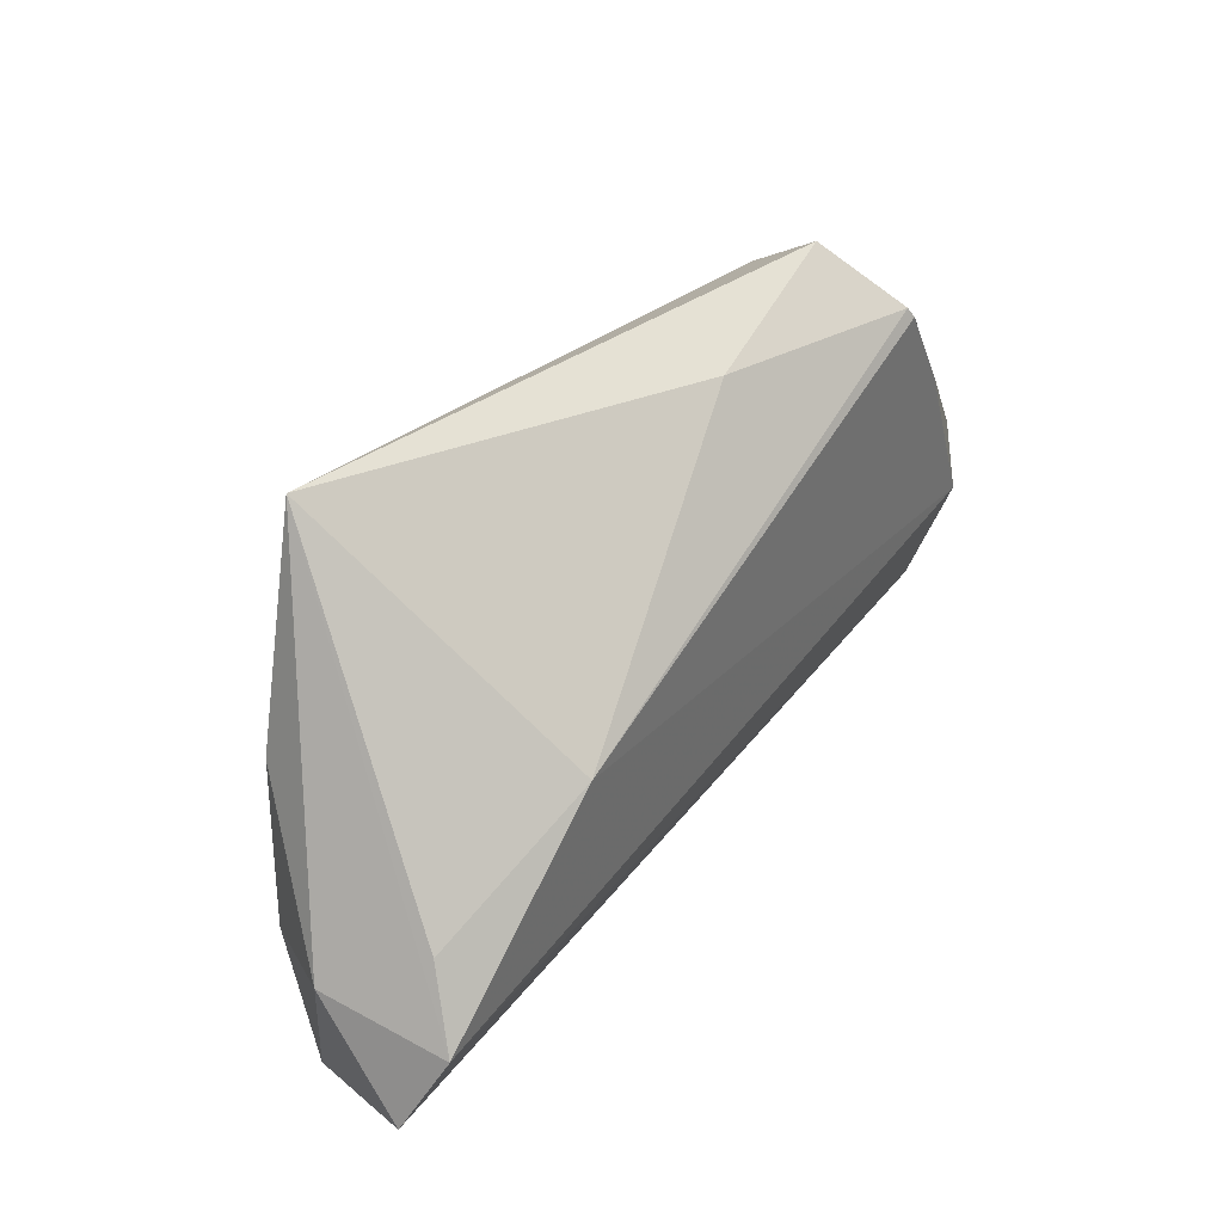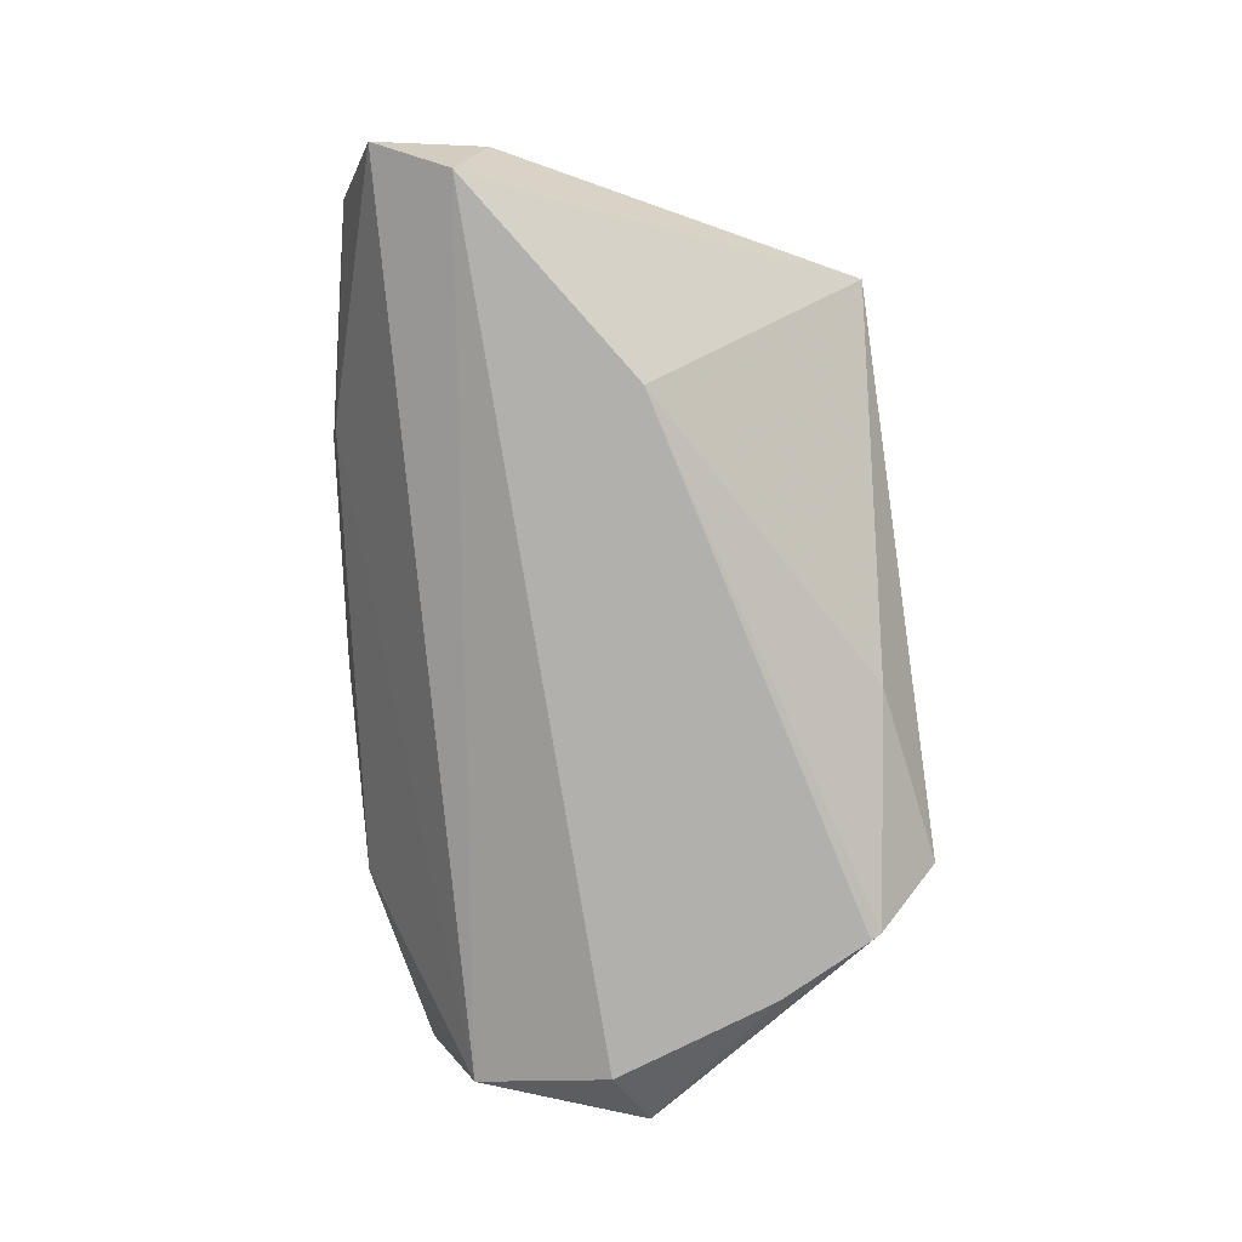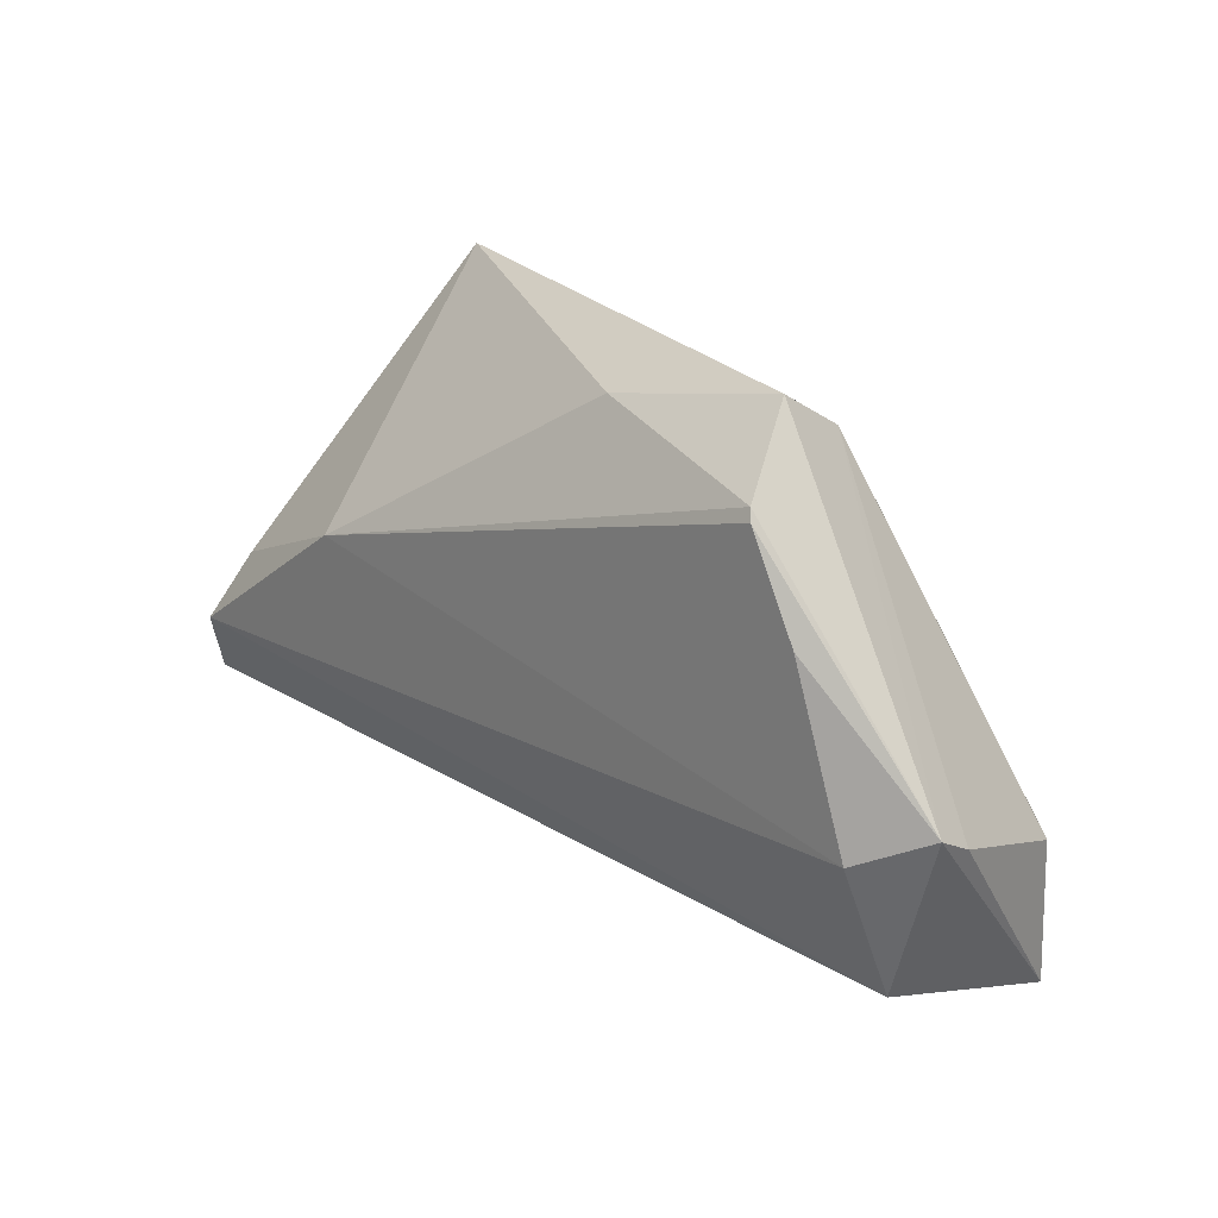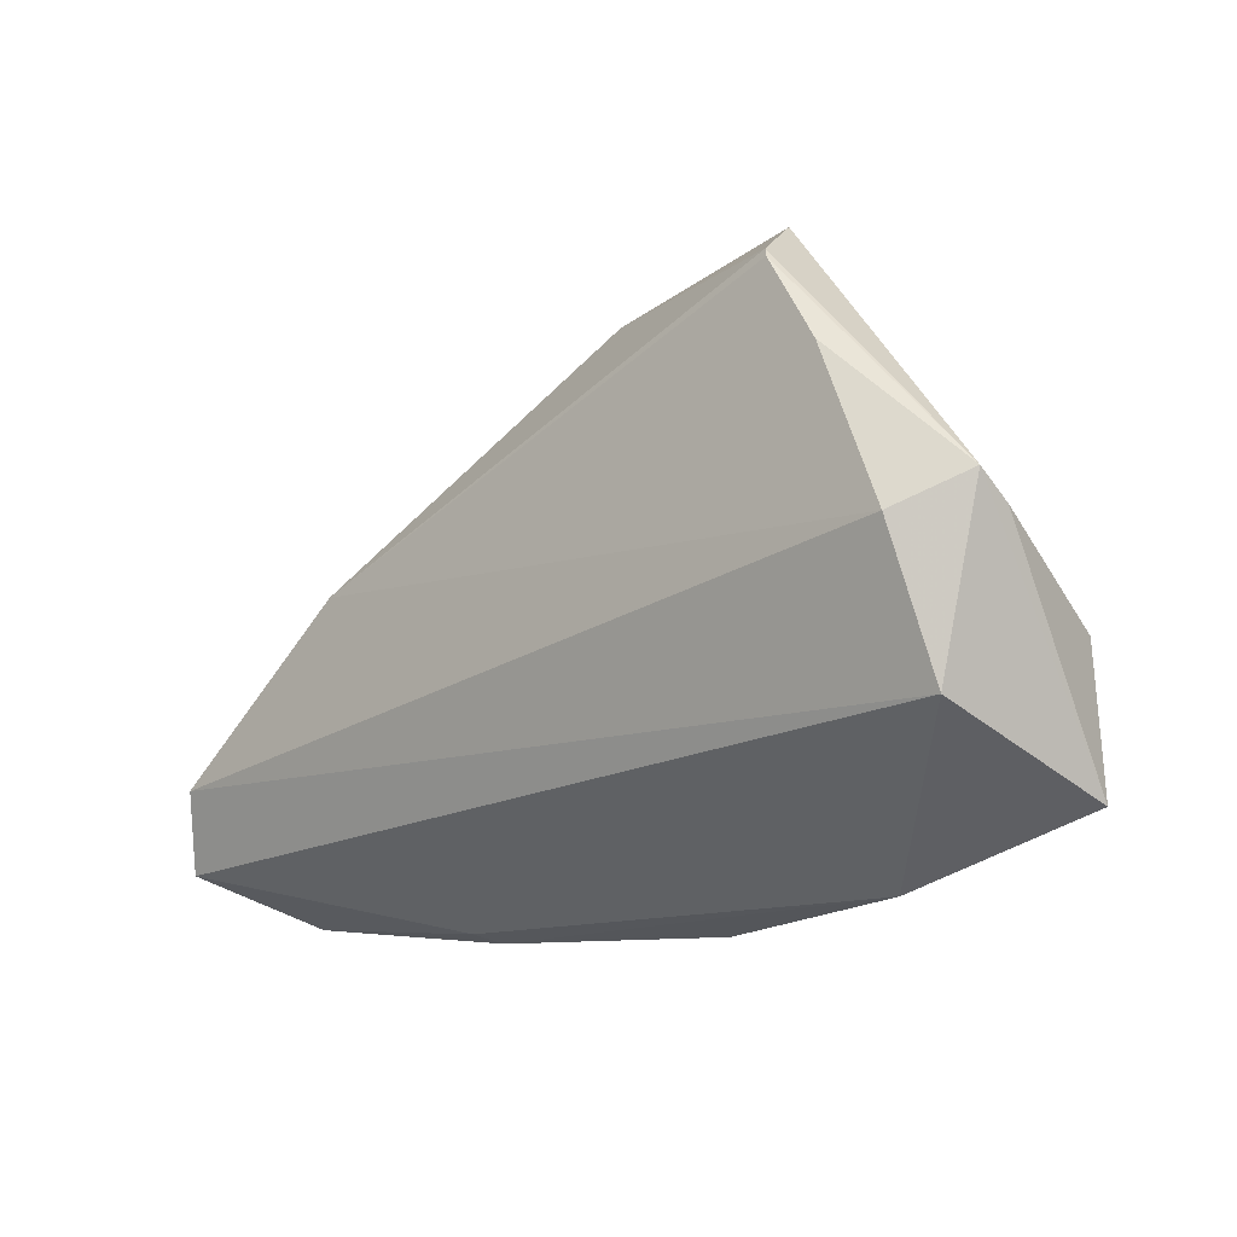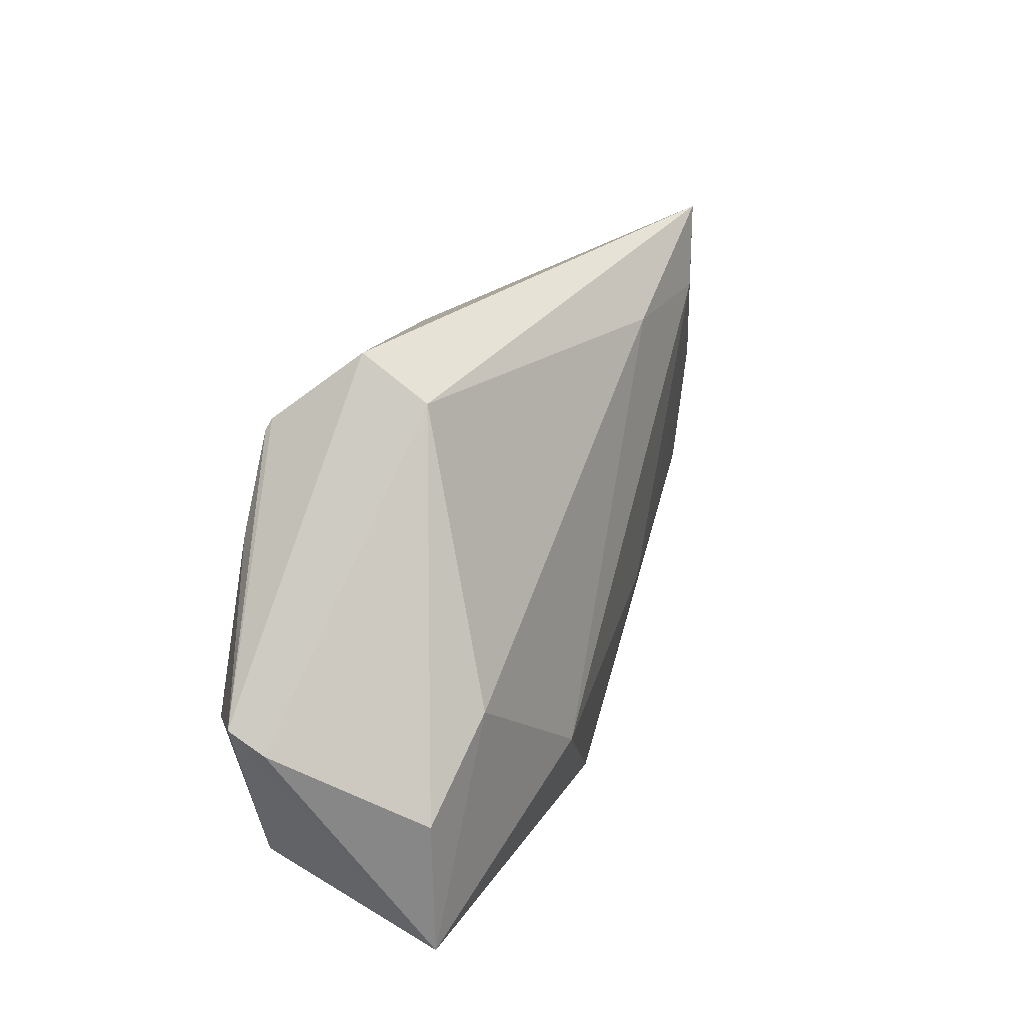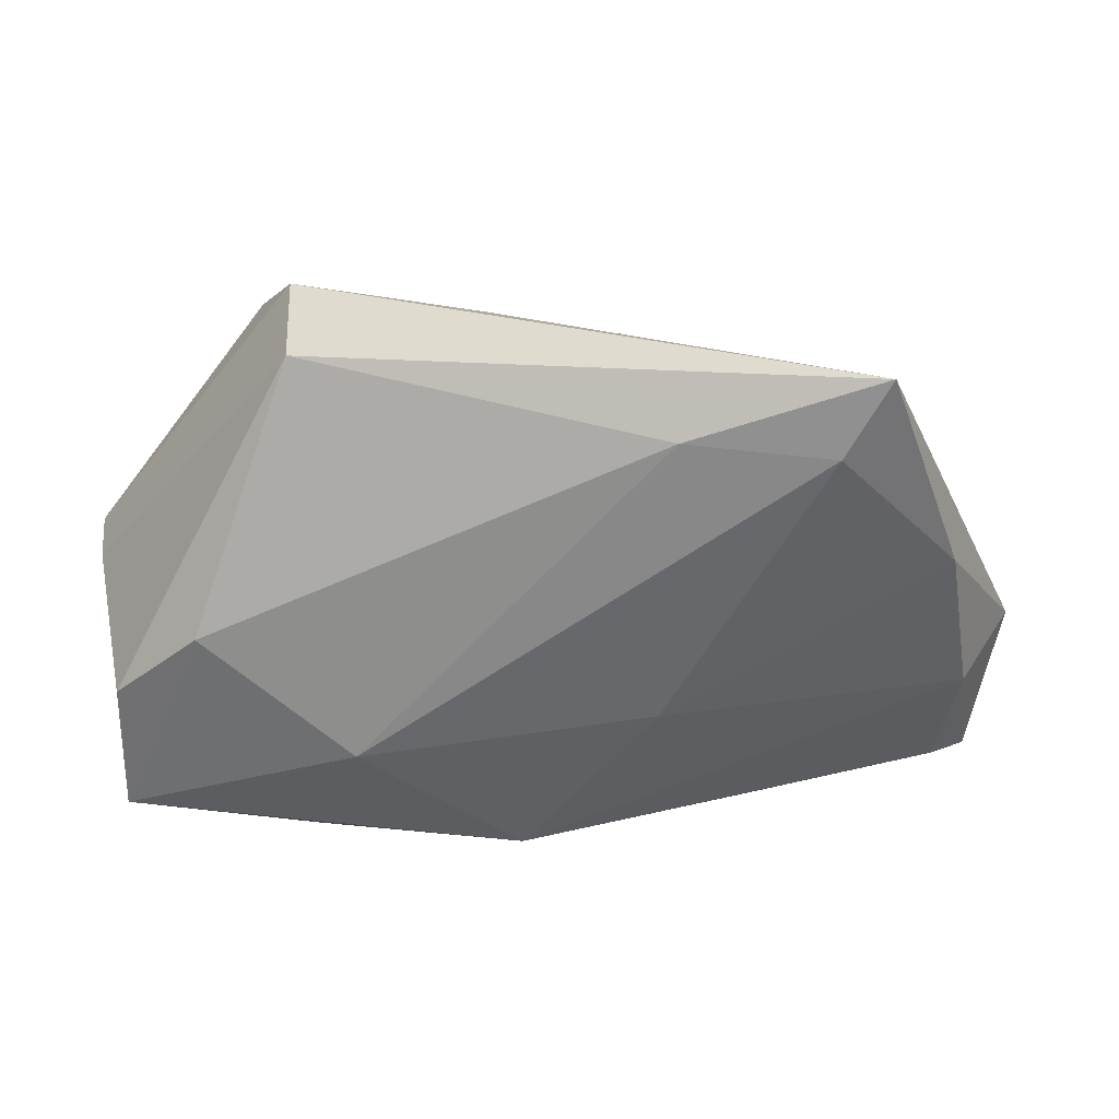
<metadata>
{"format":"obj","ext":"obj","renderer":"f3d","projection":"perspective","resolution":1024,"background":"white","views":[{"elev":38.0,"azim":123.8,"up":"+Y"},{"elev":-78.6,"azim":95.2,"up":"+Z"},{"elev":23.8,"azim":-133.7,"up":"+Y"},{"elev":-18.7,"azim":-135.9,"up":"+Y"},{"elev":27.6,"azim":-69.2,"up":"+Y"},{"elev":34.4,"azim":-0.4,"up":"+Y"}]}
</metadata>
<code>
v -0.0306 0.03331 0.002421
v 0.041 0.03662 0.01446
v -0.03048 0.03864 -0.005978
v 0.02779 -0.0317 0.007178
v 0.05693 -0.02657 0.002822
v 0.05542 -0.00231 -0.01293
v -0.02998 -0.03407 0.01014
v 0.03528 0.02662 0.01606
v -0.05206 -0.021 -0.0111
v -0.0235 -0.01539 0.019
v -0.002657 -0.03407 0.01408
v -0.03548 0.03049 -0.01602
v -0.04266 0.01742 -0.01698
v 0.05938 -0.01155 -0.01746
v -0.00676 0.0335 -0.008202
v -0.05844 -0.002218 -0.007424
v -0.05434 -0.01027 0.01198
v 0.06322 -0.02109 -0.01311
v 0.01483 -0.01167 0.01567
v 0.01618 0.02833 0.01497
v 0.05237 -0.02677 0.004847
v -0.05856 0.000467 -0.01204
v 0.03319 0.007761 -0.01746
v -0.04309 -0.0002375 0.01452
v 0.02942 -0.03081 0.003538
v 0.06154 -0.008019 -0.00169
v -0.05069 -0.003601 -0.01746
v -0.03614 0.02913 -0.01668
v 0.05098 0.009453 0.01183
v 0.05451 -0.01095 0.009193
v -0.05475 -0.02826 0.01246
f 18 26 5
f 5 26 30
f 24 10 20
f 2 1 20
f 20 1 24
f 11 30 19
f 19 10 11
f 6 23 2
f 2 23 15
f 15 23 12
f 18 9 14
f 23 6 14
f 14 26 18
f 2 26 14
f 14 6 2
f 25 9 18
f 25 7 9
f 18 5 25
f 16 1 22
f 11 10 31
f 31 7 11
f 31 10 24
f 9 7 31
f 22 9 31
f 31 16 22
f 21 30 11
f 21 5 30
f 2 20 8
f 8 20 10
f 10 19 8
f 3 15 12
f 3 12 22
f 22 1 3
f 3 1 2
f 2 15 3
f 23 14 27
f 27 14 9
f 27 9 22
f 4 25 5
f 4 21 11
f 5 21 4
f 11 7 4
f 7 25 4
f 17 31 24
f 16 31 17
f 24 1 17
f 1 16 17
f 29 19 30
f 29 8 19
f 2 8 29
f 29 26 2
f 30 26 29
f 12 23 28
f 22 12 28
f 23 27 13
f 13 28 23
f 13 27 22
f 22 28 13

</code>
